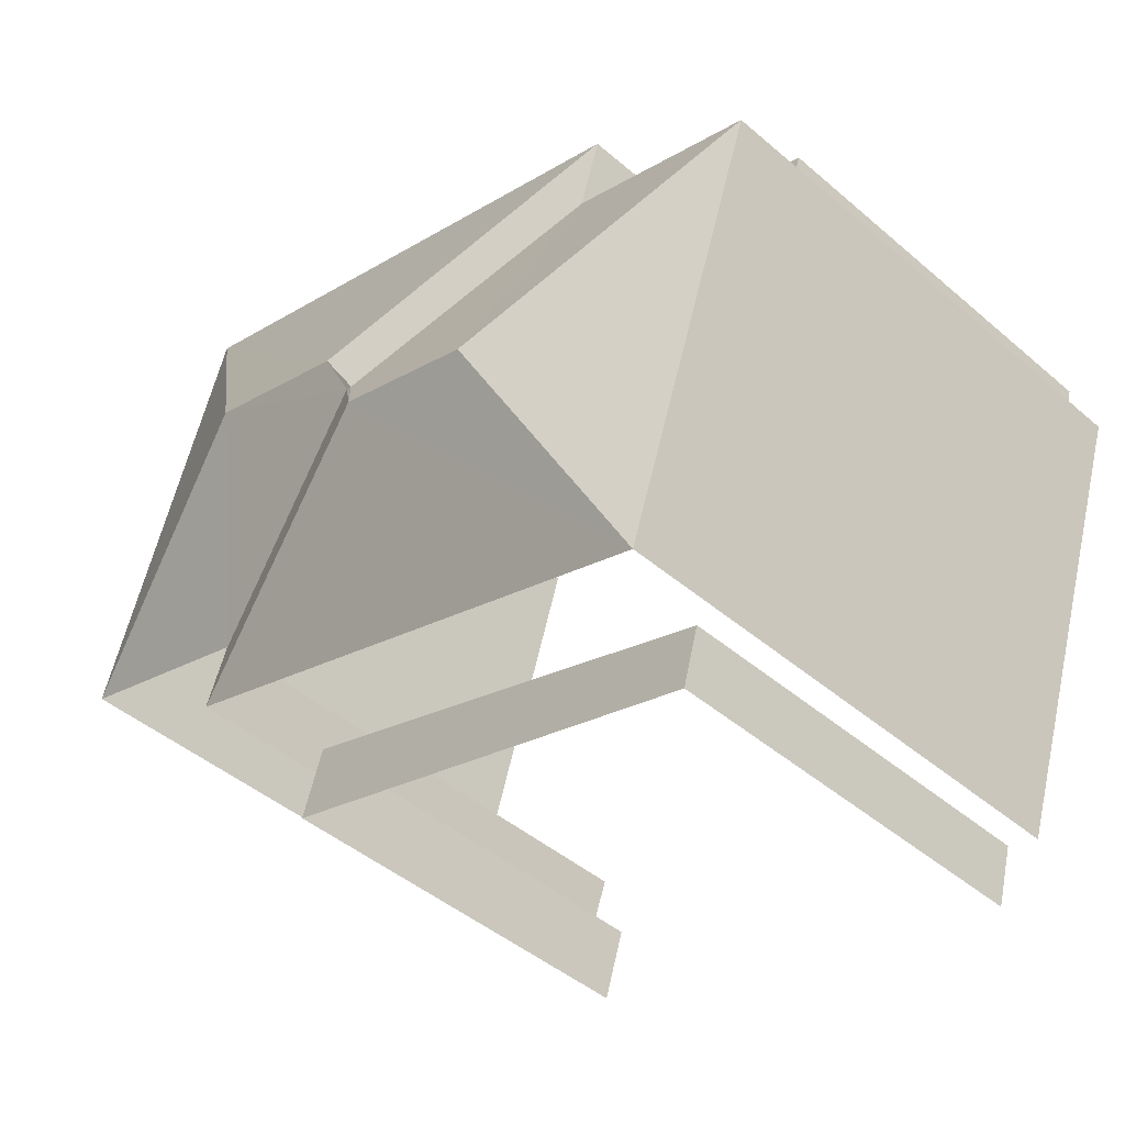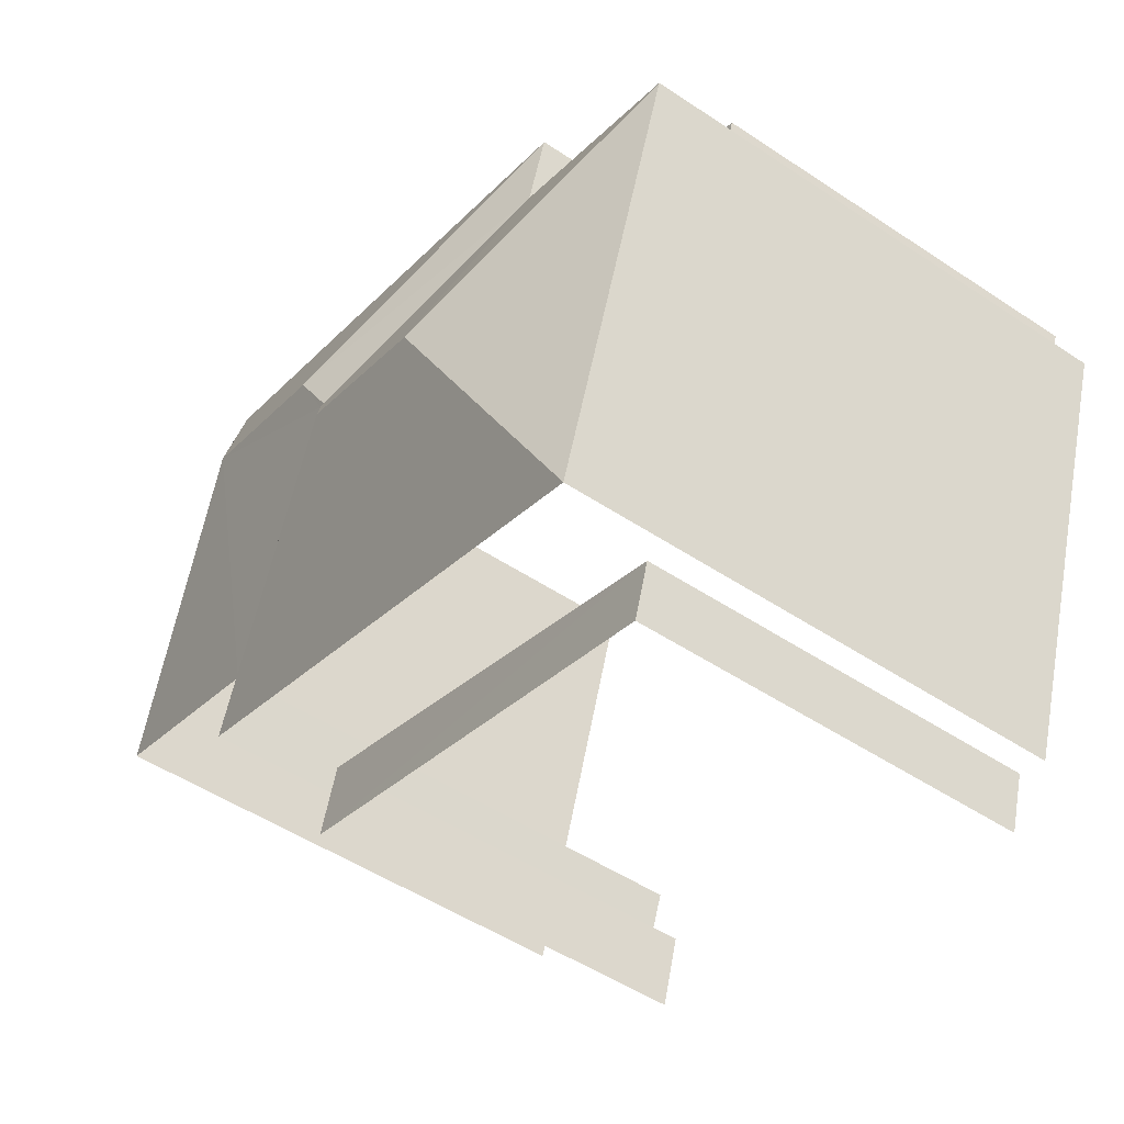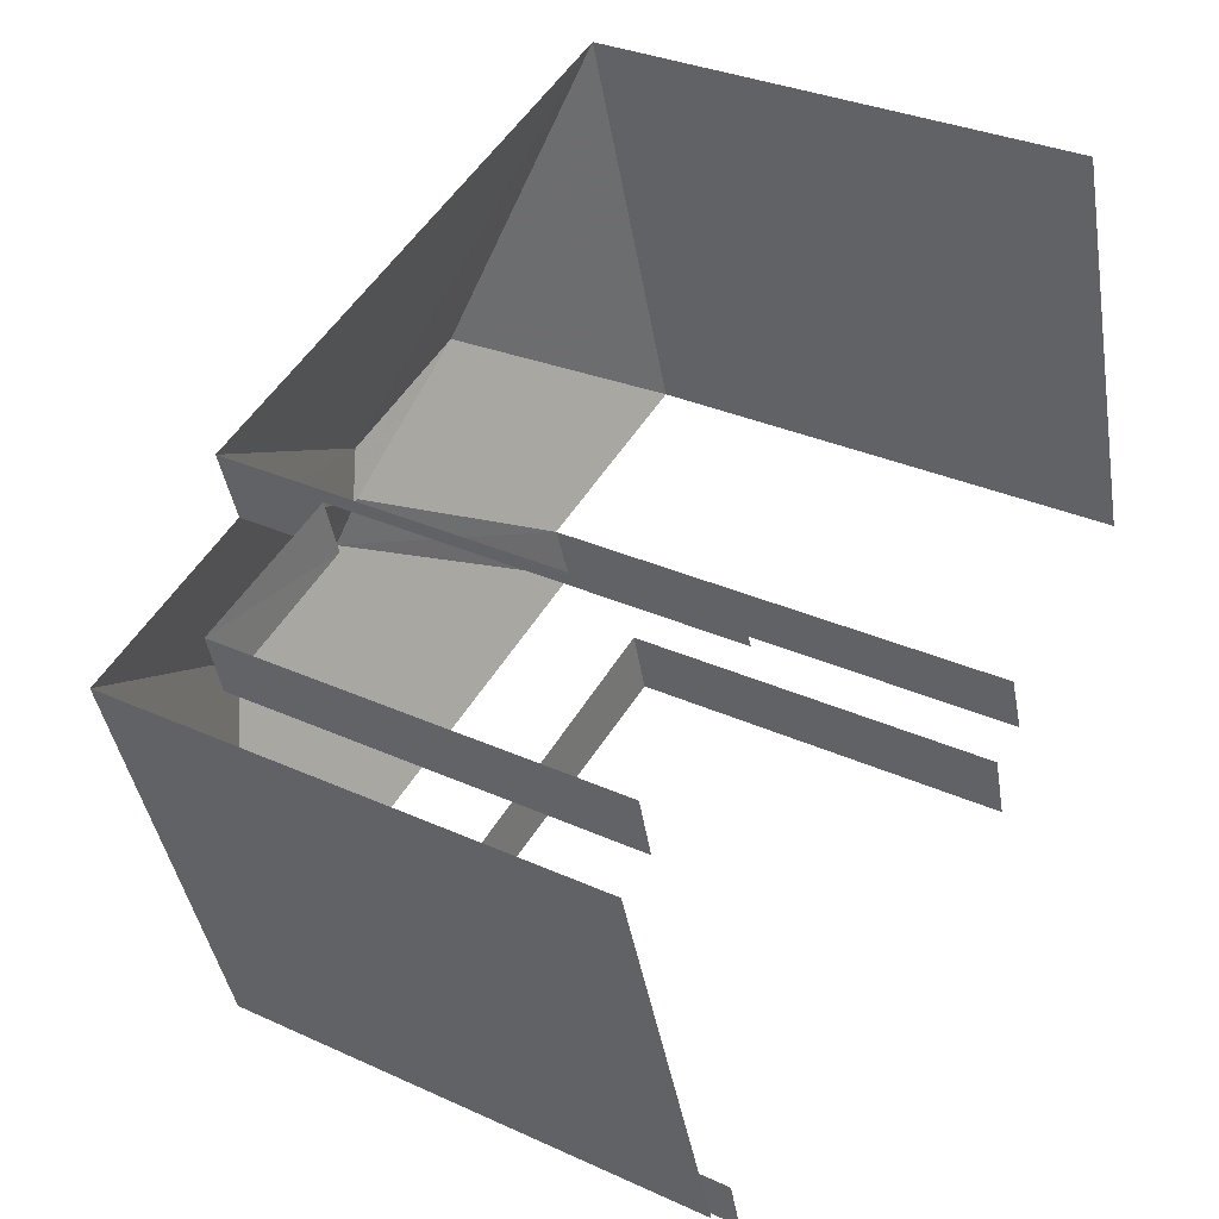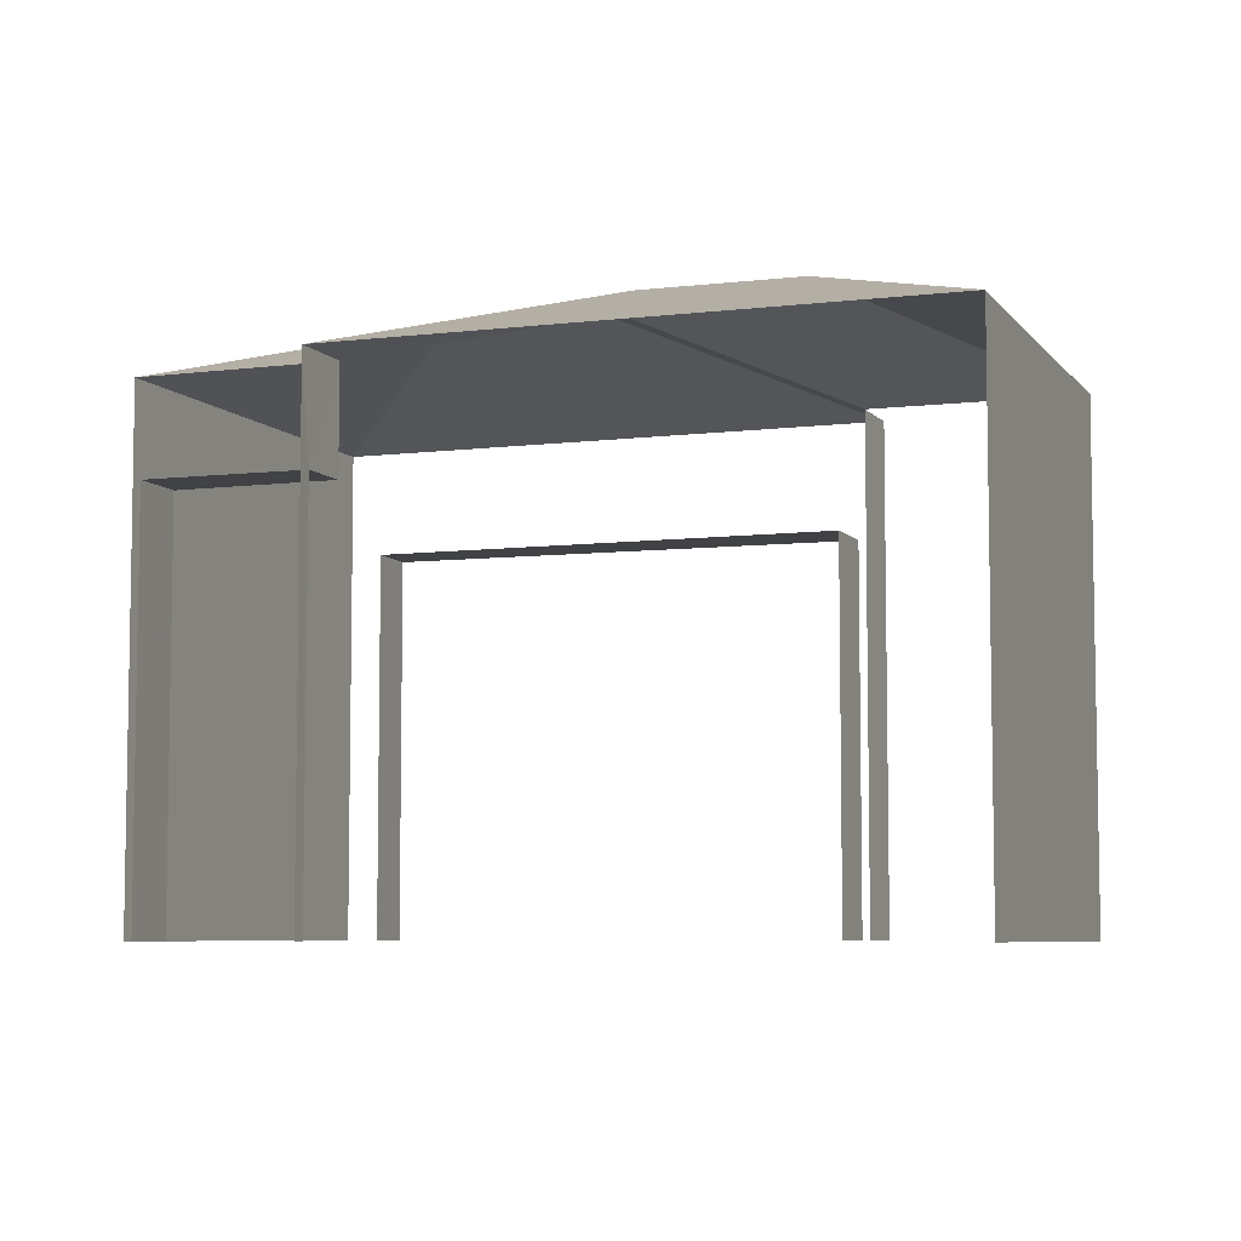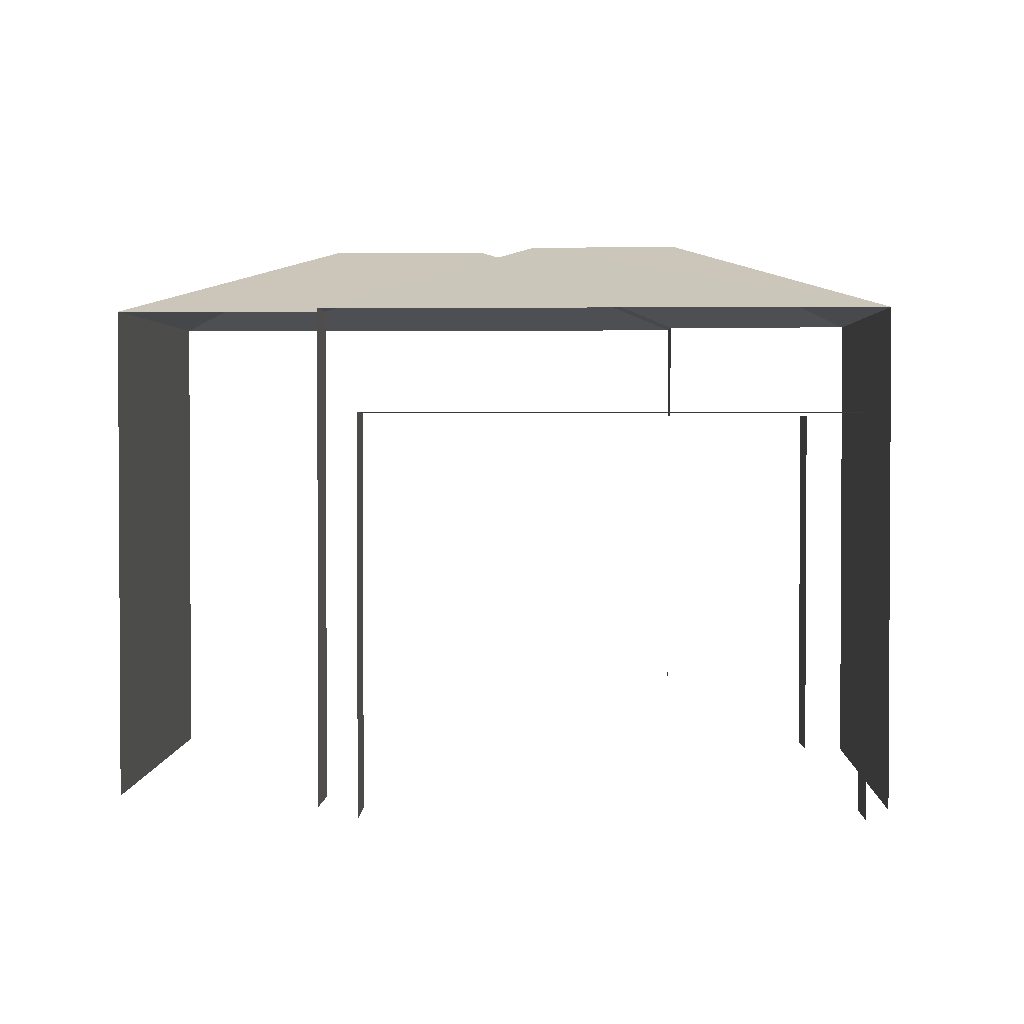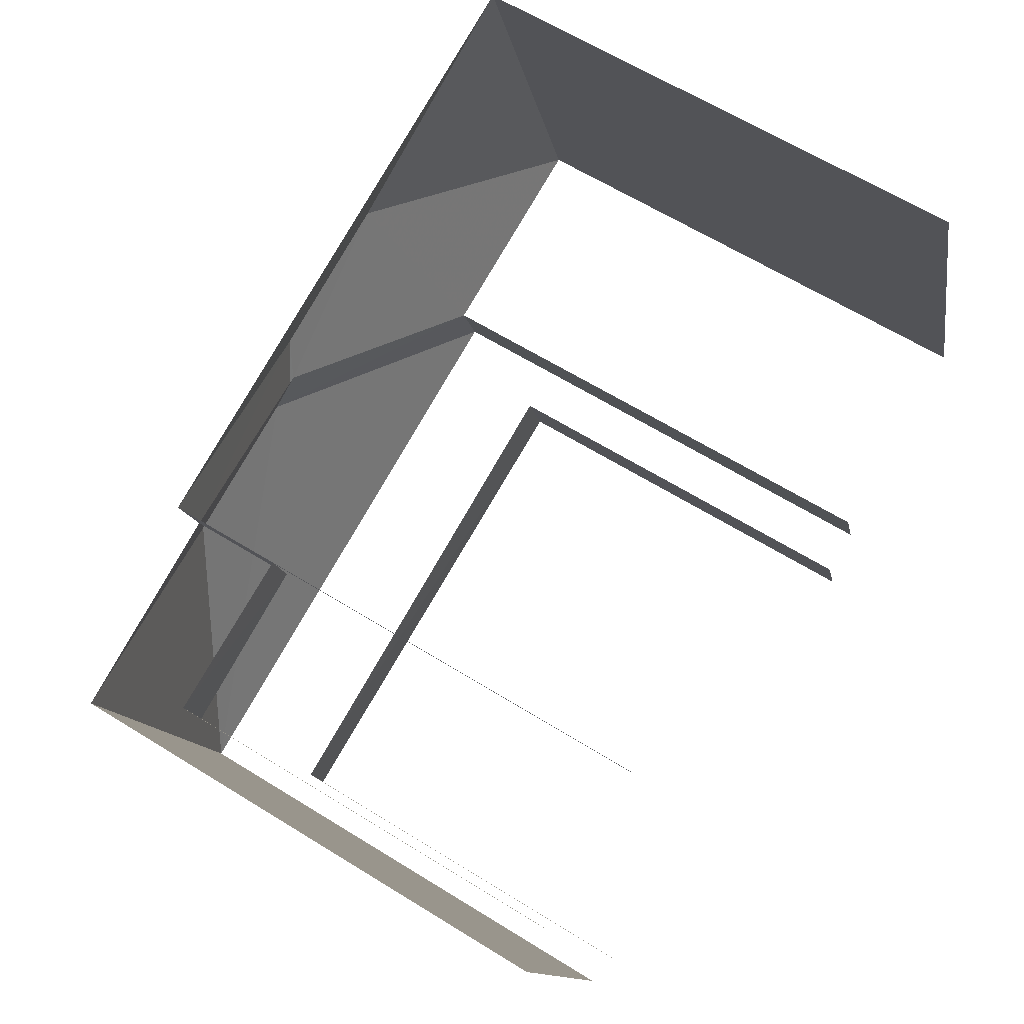
<metadata>
{"format":"obj","ext":"obj","renderer":"f3d","projection":"perspective","resolution":1024,"background":"white","views":[{"elev":-45.0,"azim":45.2,"up":"+Y"},{"elev":-50.6,"azim":53.9,"up":"+Y"},{"elev":31.5,"azim":123.0,"up":"+Y"},{"elev":-6.5,"azim":-177.9,"up":"+Z"},{"elev":2.0,"azim":-16.5,"up":"+Z"},{"elev":62.0,"azim":122.4,"up":"+Y"}]}
</metadata>
<code>
v -2.246e+05 -1.28e+05 13.78
v -2.246e+05 -1.28e+05 13.78
v -2.246e+05 -1.28e+05 13.78
v -2.246e+05 -1.28e+05 13.78
v -2.246e+05 -1.28e+05 13.78
v -2.246e+05 -1.28e+05 13.78
v -2.246e+05 -1.28e+05 13.78
v -2.246e+05 -1.28e+05 13.78
v -2.246e+05 -1.28e+05 13.78
v -2.246e+05 -1.28e+05 13.78
v -2.246e+05 -1.28e+05 13.78
v -2.246e+05 -1.28e+05 13.78
v -2.246e+05 -1.28e+05 13.78
v -2.246e+05 -1.28e+05 13.78
v -2.246e+05 -1.28e+05 20.24
v -2.246e+05 -1.28e+05 21.24
v -2.246e+05 -1.28e+05 20.24
v -2.246e+05 -1.28e+05 21.24
v -2.246e+05 -1.28e+05 20.24
v -2.246e+05 -1.28e+05 20.24
v -2.246e+05 -1.28e+05 20.24
v -2.246e+05 -1.28e+05 20.24
v -2.246e+05 -1.28e+05 21.24
v -2.246e+05 -1.28e+05 21.09
v -2.246e+05 -1.28e+05 18.89
v -2.246e+05 -1.28e+05 18.89
v -2.246e+05 -1.28e+05 18.89
v -2.246e+05 -1.28e+05 18.89
v -2.246e+05 -1.28e+05 20.24
v -2.246e+05 -1.28e+05 20.24
v -2.246e+05 -1.28e+05 21.24
v -2.246e+05 -1.28e+05 21.09
v -2.246e+05 -1.28e+05 18.89
v -2.246e+05 -1.28e+05 18.89
v -2.246e+05 -1.28e+05 18.89
v -2.246e+05 -1.28e+05 18.89
f 1 2 3
f 4 1 5
f 6 7 8
f 6 8 3
f 9 10 5
f 8 11 12
f 13 14 9
f 8 12 13
f 3 8 1
f 9 5 1
f 13 9 1
f 8 13 1
f 27 26 2
f 1 27 2
f 9 29 20
f 10 9 20
f 19 4 5
f 19 22 4
f 35 12 11
f 35 34 12
f 6 28 15
f 15 28 21
f 6 3 28
f 21 28 25
f 8 7 33
f 7 17 33
f 13 36 14
f 36 17 30
f 33 17 36
f 14 36 30
f 15 16 17
f 18 19 20
f 21 22 23
f 24 21 23
f 23 22 19
f 18 23 19
f 25 26 27
f 25 28 26
f 29 30 31
f 32 29 31
f 32 31 24
f 31 16 24
f 24 16 21
f 16 15 21
f 29 32 18
f 24 23 32
f 29 18 20
f 32 23 18
f 33 34 35
f 33 36 34
f 31 30 17
f 16 31 17
f 1 4 27
f 4 22 27
f 27 21 25
f 27 22 21
f 36 12 34
f 36 13 12
f 20 5 10
f 20 19 5
f 33 35 11
f 8 33 11
f 17 7 6
f 15 17 6
f 30 9 14
f 30 29 9
f 28 2 26
f 28 3 2

</code>
